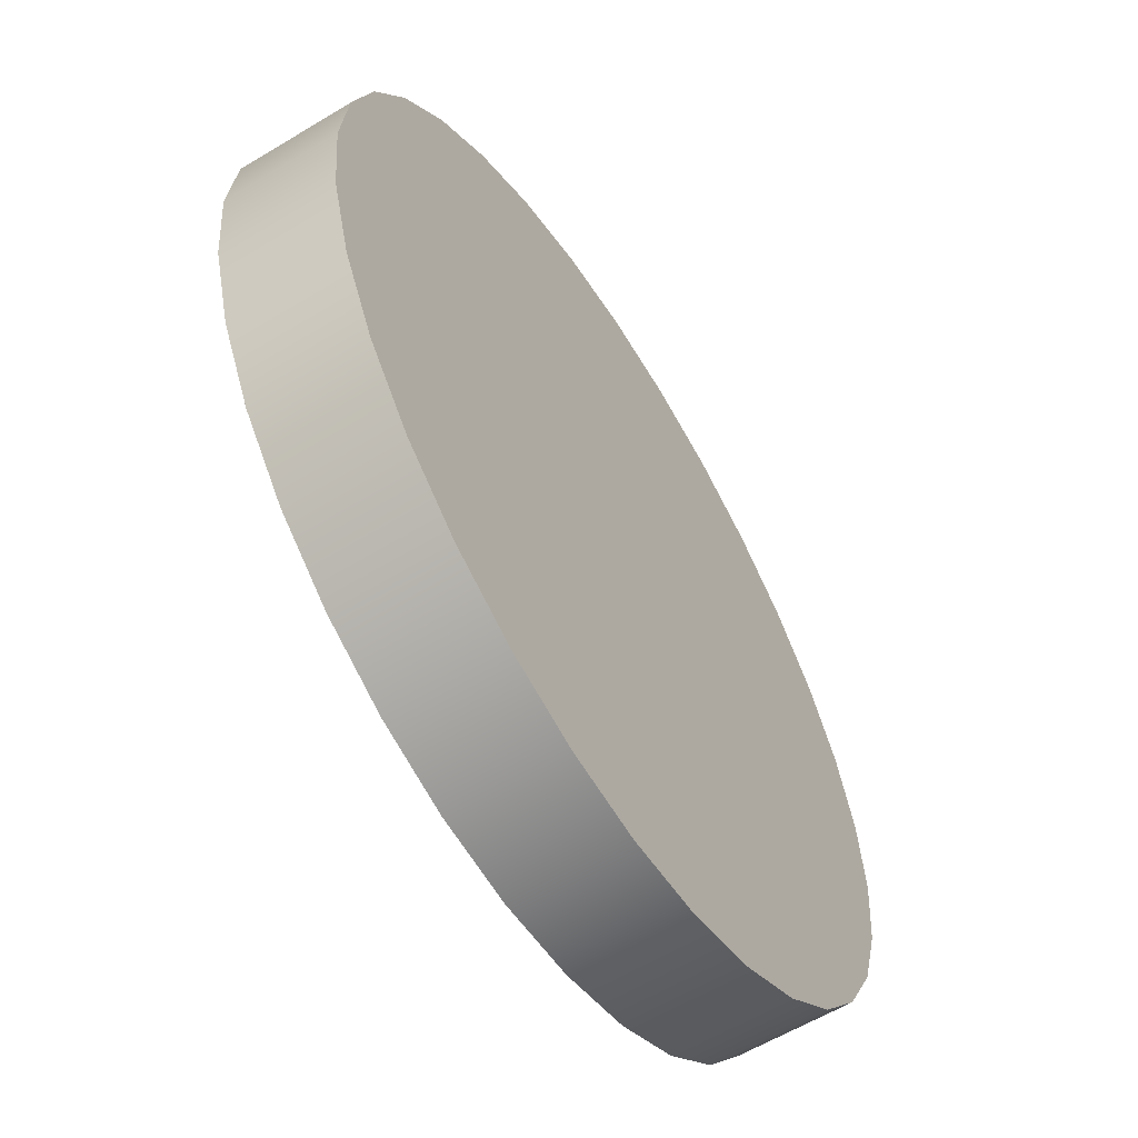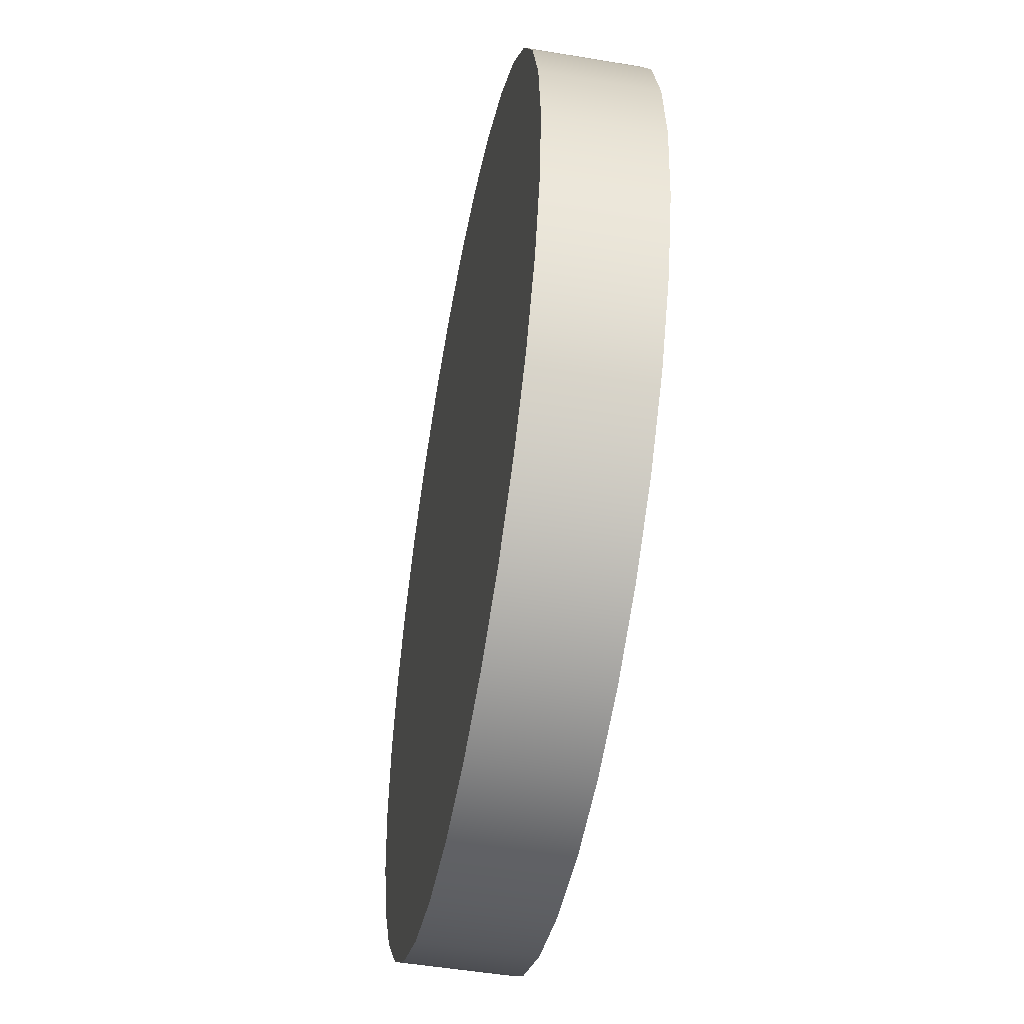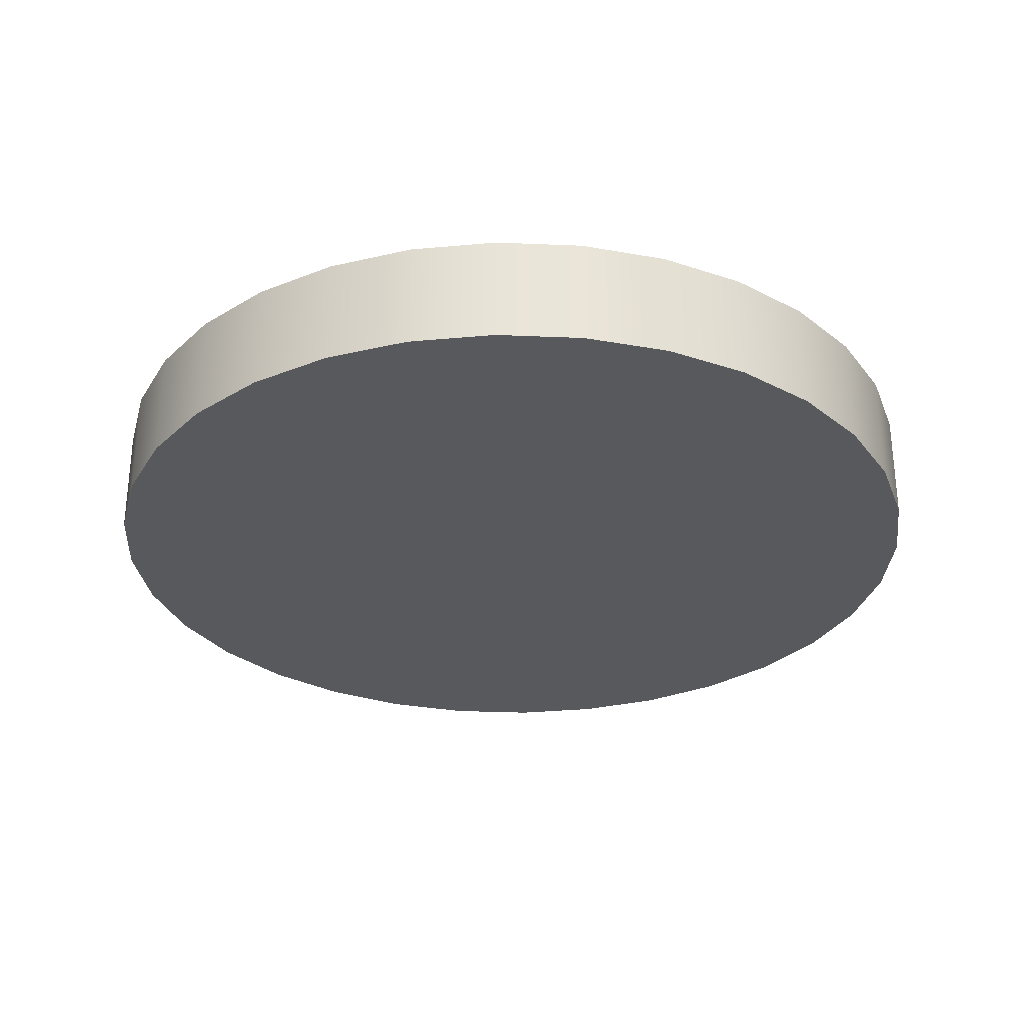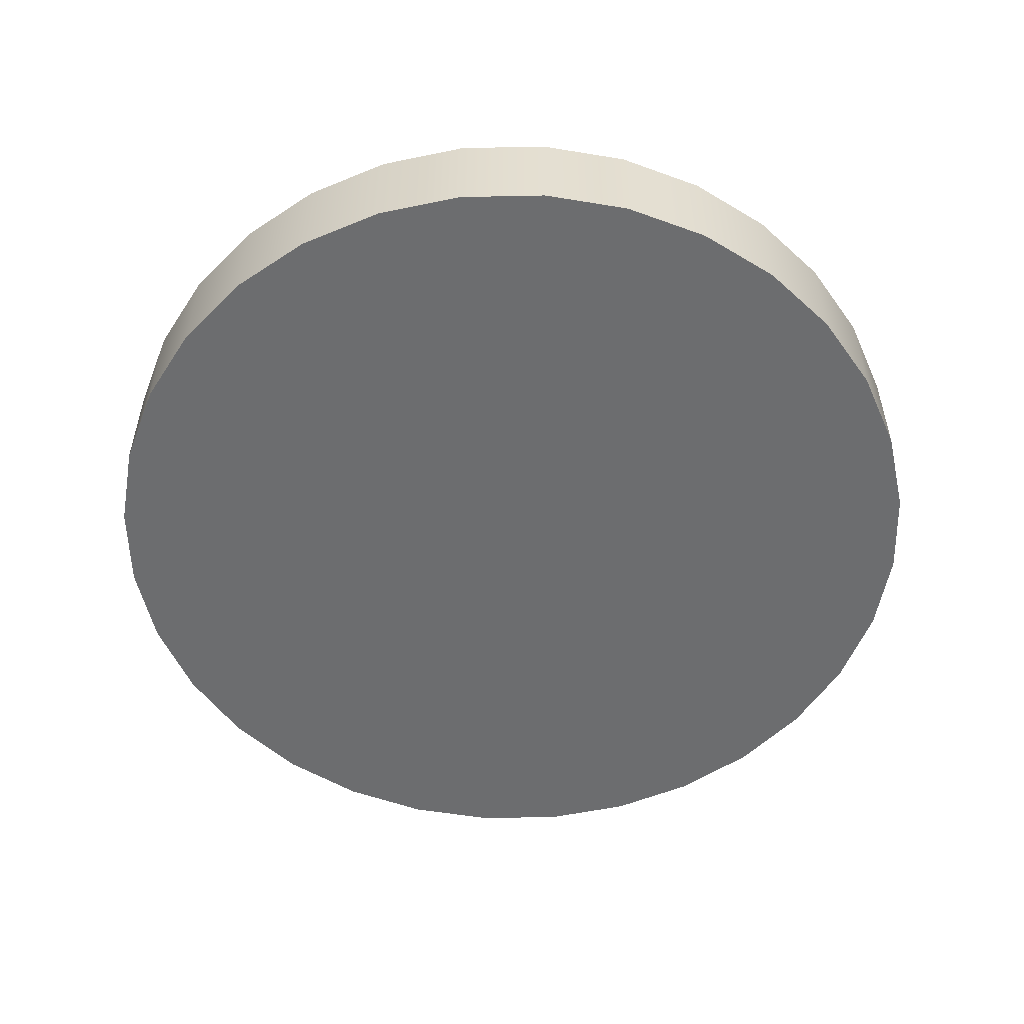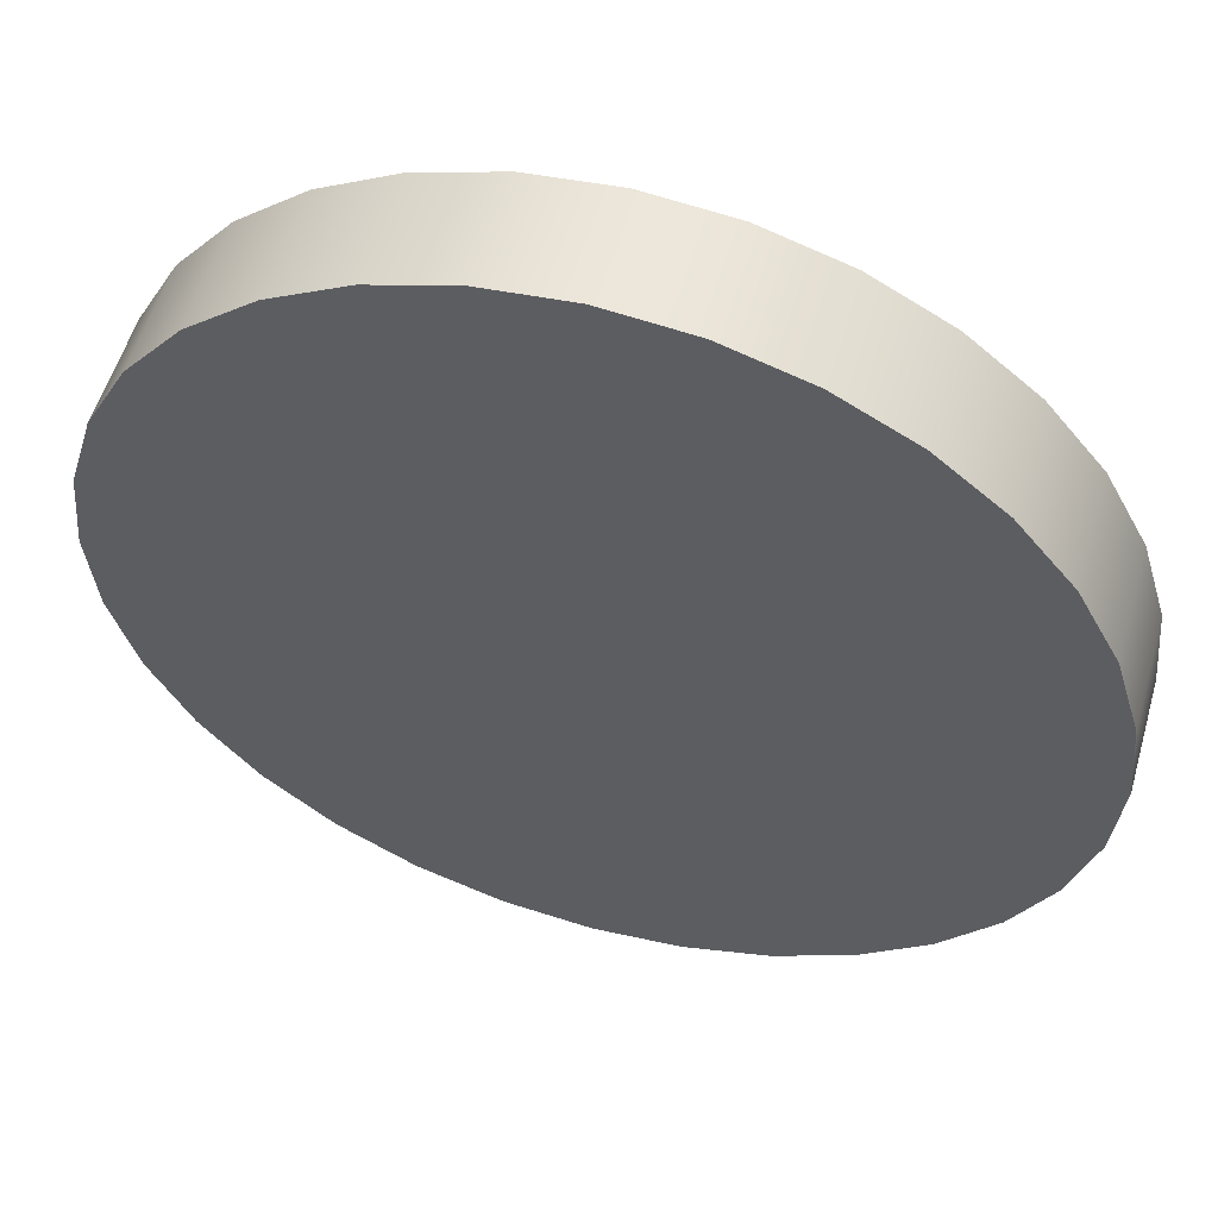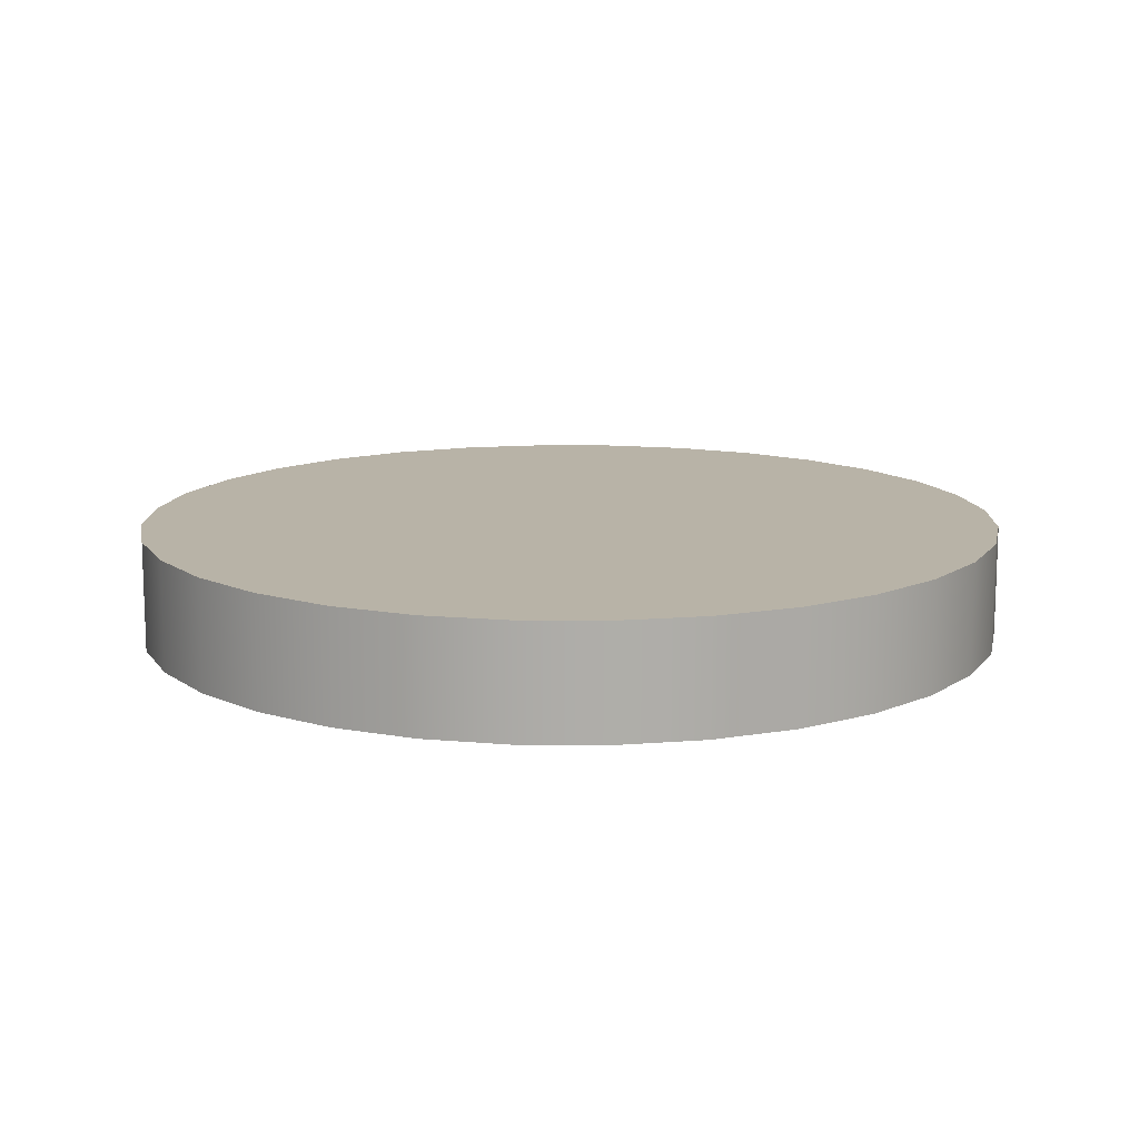
<metadata>
{"format":"obj","ext":"obj","renderer":"f3d","projection":"perspective","resolution":1024,"background":"white","views":[{"elev":-59.6,"azim":-58.2,"up":"+Z"},{"elev":-50.4,"azim":79.6,"up":"+Z"},{"elev":-29.9,"azim":92.1,"up":"+Y"},{"elev":-53.9,"azim":-83.1,"up":"+Y"},{"elev":55.1,"azim":16.1,"up":"+Z"},{"elev":12.9,"azim":-61.2,"up":"+Y"}]}
</metadata>
<code>
v  6.564 0 -0
v  6.438 0 -1.281
v  6.438 1.659 -1.281
v  6.564 1.659 0
v  6.064 0 -2.512
v  6.064 1.659 -2.512
v  5.458 0 -3.647
v  5.458 1.659 -3.647
v  4.641 0 -4.641
v  4.641 1.659 -4.641
v  3.647 0 -5.458
v  3.647 1.659 -5.458
v  2.512 0 -6.064
v  2.512 1.659 -6.064
v  1.281 0 -6.438
v  1.281 1.659 -6.438
v  0 0 -6.564
v  0 1.659 -6.564
v  -1.281 0 -6.438
v  -1.281 1.659 -6.438
v  -2.512 0 -6.064
v  -2.512 1.659 -6.064
v  -3.647 0 -5.458
v  -3.647 1.659 -5.458
v  -4.641 0 -4.641
v  -4.641 1.659 -4.641
v  -5.458 0 -3.647
v  -5.458 1.659 -3.647
v  -6.064 0 -2.512
v  -6.064 1.659 -2.512
v  -6.438 0 -1.281
v  -6.438 1.659 -1.281
v  -6.564 0 0
v  -6.564 1.659 0
v  -6.438 0 1.281
v  -6.438 1.659 1.281
v  -6.064 0 2.512
v  -6.064 1.659 2.512
v  -5.458 0 3.647
v  -5.458 1.659 3.647
v  -4.641 0 4.641
v  -4.641 1.659 4.641
v  -3.647 0 5.458
v  -3.647 1.659 5.458
v  -2.512 0 6.064
v  -2.512 1.659 6.064
v  -1.28 0 6.438
v  -1.28 1.659 6.438
v  0 0 6.564
v  0 1.659 6.564
v  1.281 0 6.438
v  1.281 1.659 6.438
v  2.512 0 6.064
v  2.512 1.659 6.064
v  3.647 0 5.458
v  3.647 1.659 5.458
v  4.641 0 4.641
v  4.641 1.659 4.641
v  5.458 0 3.647
v  5.458 1.659 3.647
v  6.064 0 2.512
v  6.064 1.659 2.512
v  6.438 0 1.28
v  6.438 1.659 1.28
g Cylinder001
f 1 2 3 4
f 2 5 6 3
f 5 7 8 6
f 7 9 10 8
f 9 11 12 10
f 11 13 14 12
f 13 15 16 14
f 15 17 18 16
f 17 19 20 18
f 19 21 22 20
f 21 23 24 22
f 23 25 26 24
f 25 27 28 26
f 27 29 30 28
f 29 31 32 30
f 31 33 34 32
f 33 35 36 34
f 35 37 38 36
f 37 39 40 38
f 39 41 42 40
f 41 43 44 42
f 43 45 46 44
f 45 47 48 46
f 47 49 50 48
f 49 51 52 50
f 51 53 54 52
f 53 55 56 54
f 55 57 58 56
f 57 59 60 58
f 59 61 62 60
f 61 63 64 62
f 63 1 4 64
f 5 2 1 63 61 59 57 55 53 51 49 47 45 43 41 39 37 35 33 31 29 27 25 23 21 19 17 15 13 11 9 7
f 60 62 64 4 3 6 8 10 12 14 16 18 20 22 24 26 28 30 32 34 36 38 40 42 44 46 48 50 52 54 56 58

</code>
